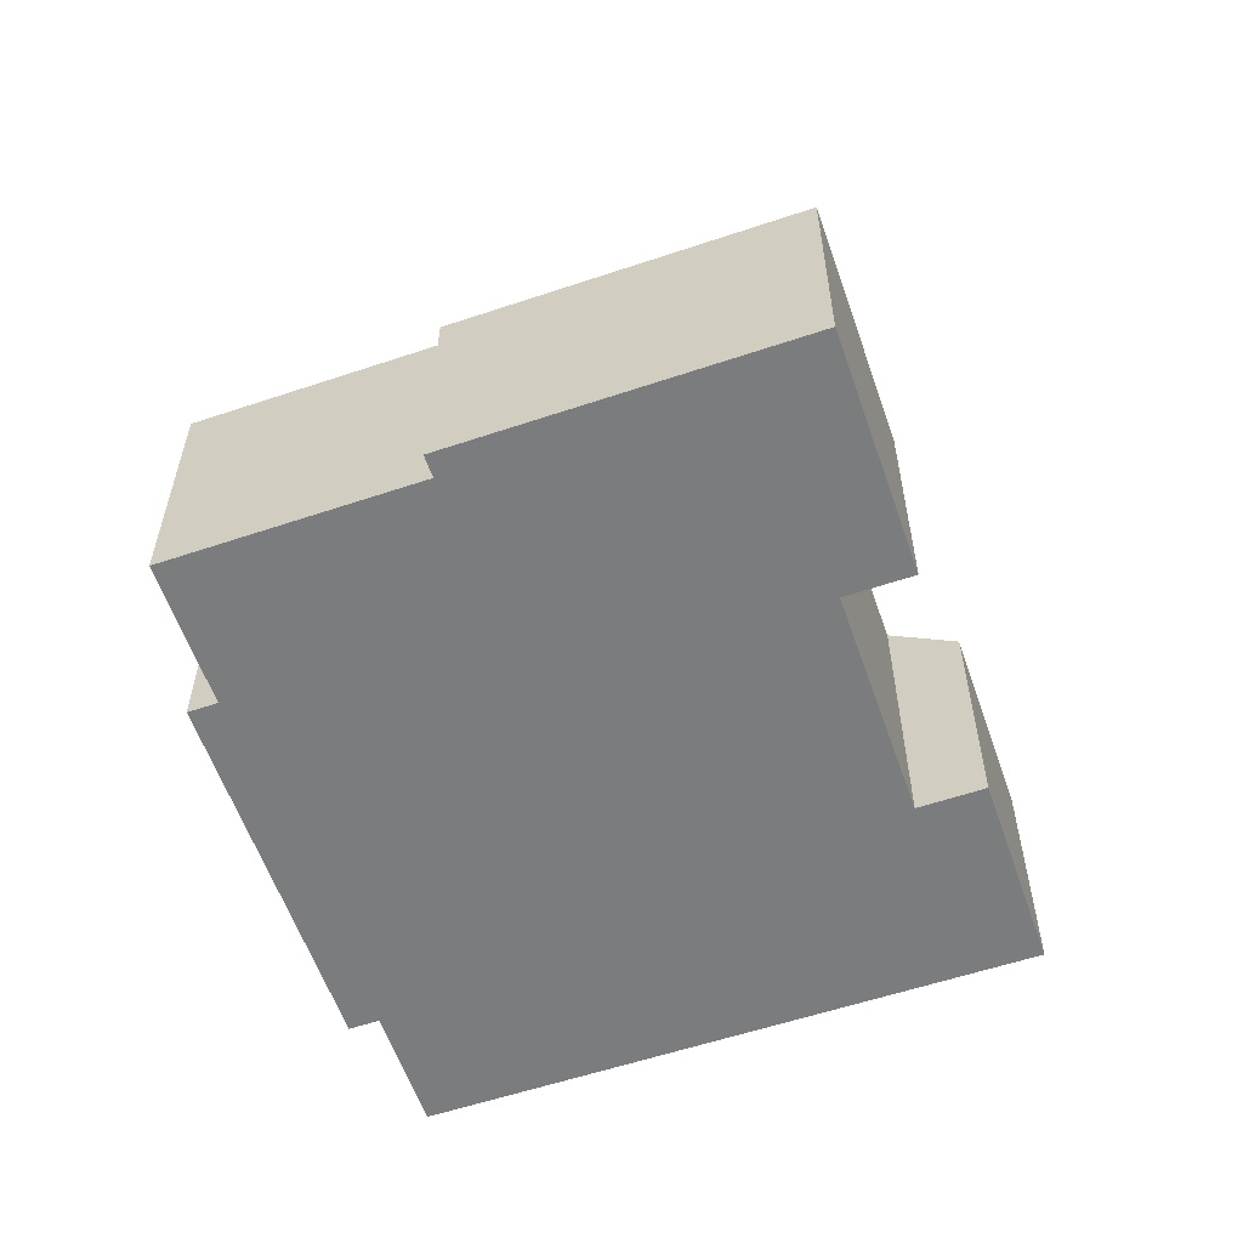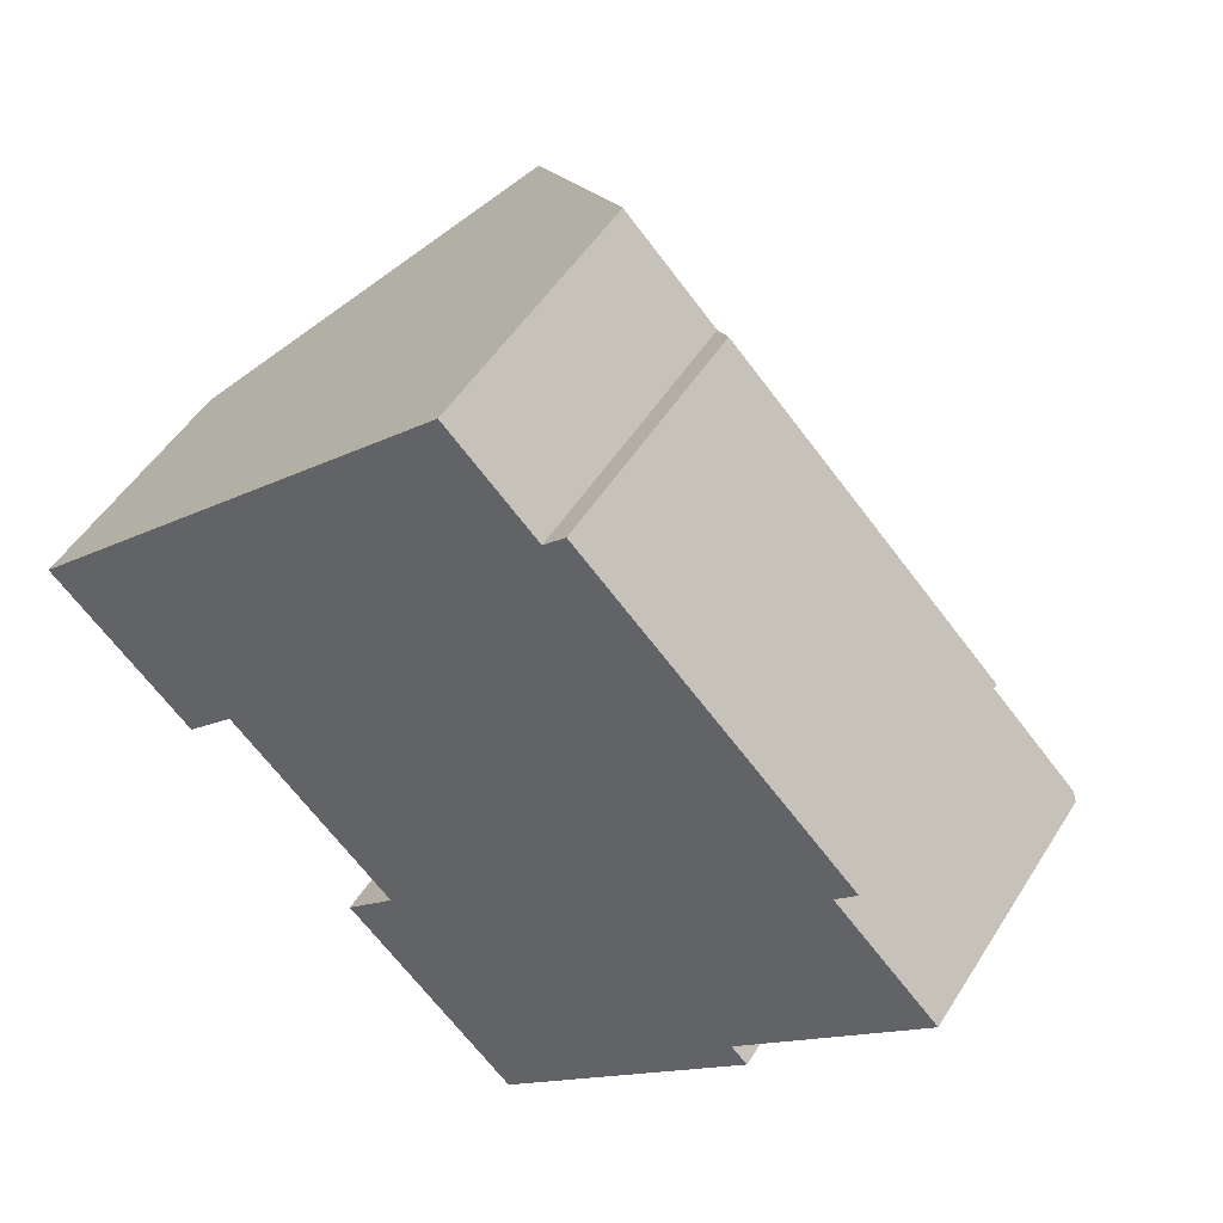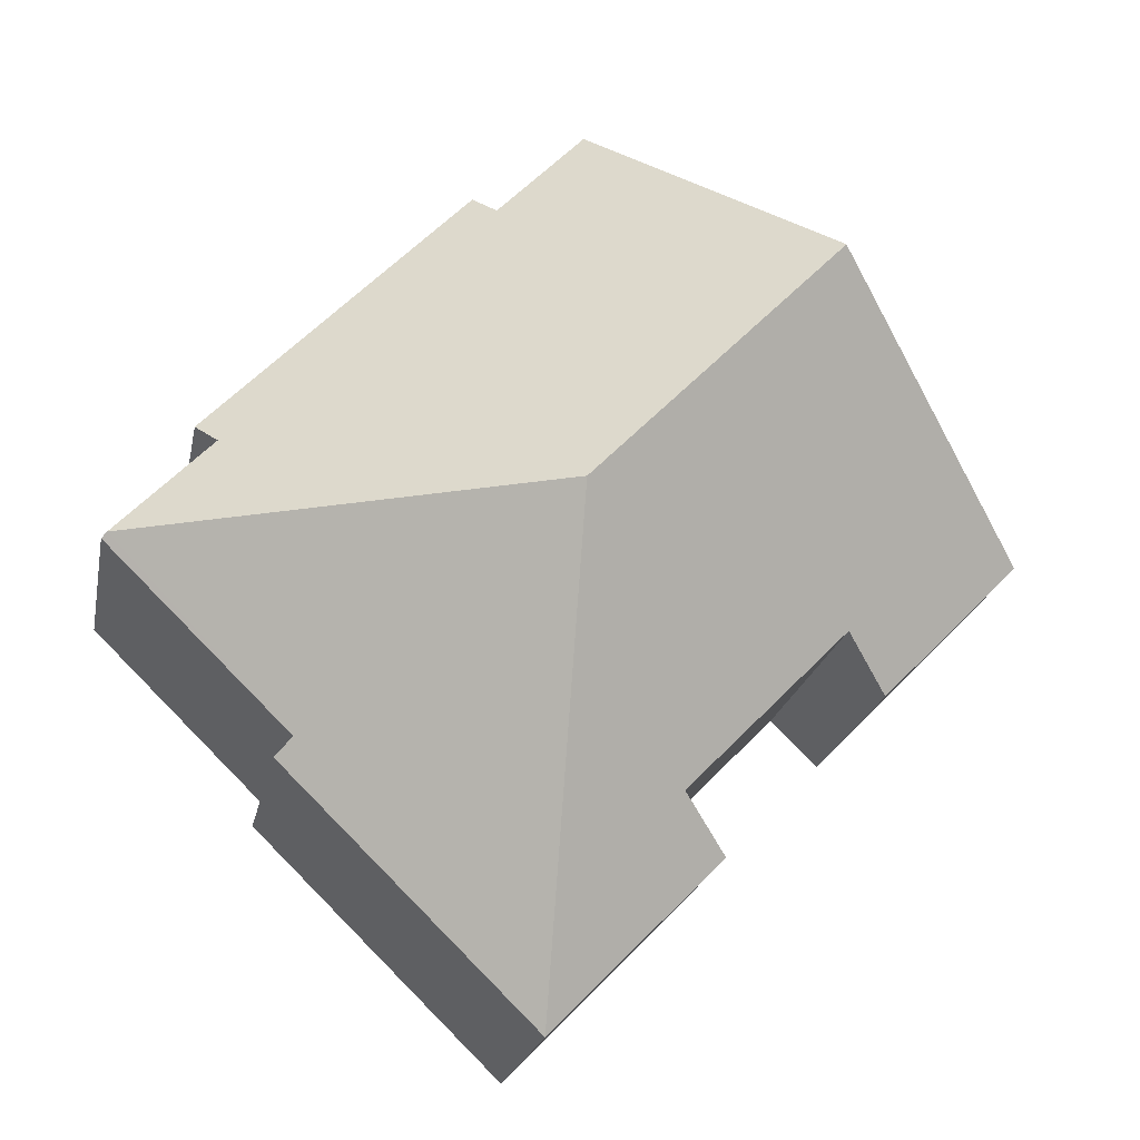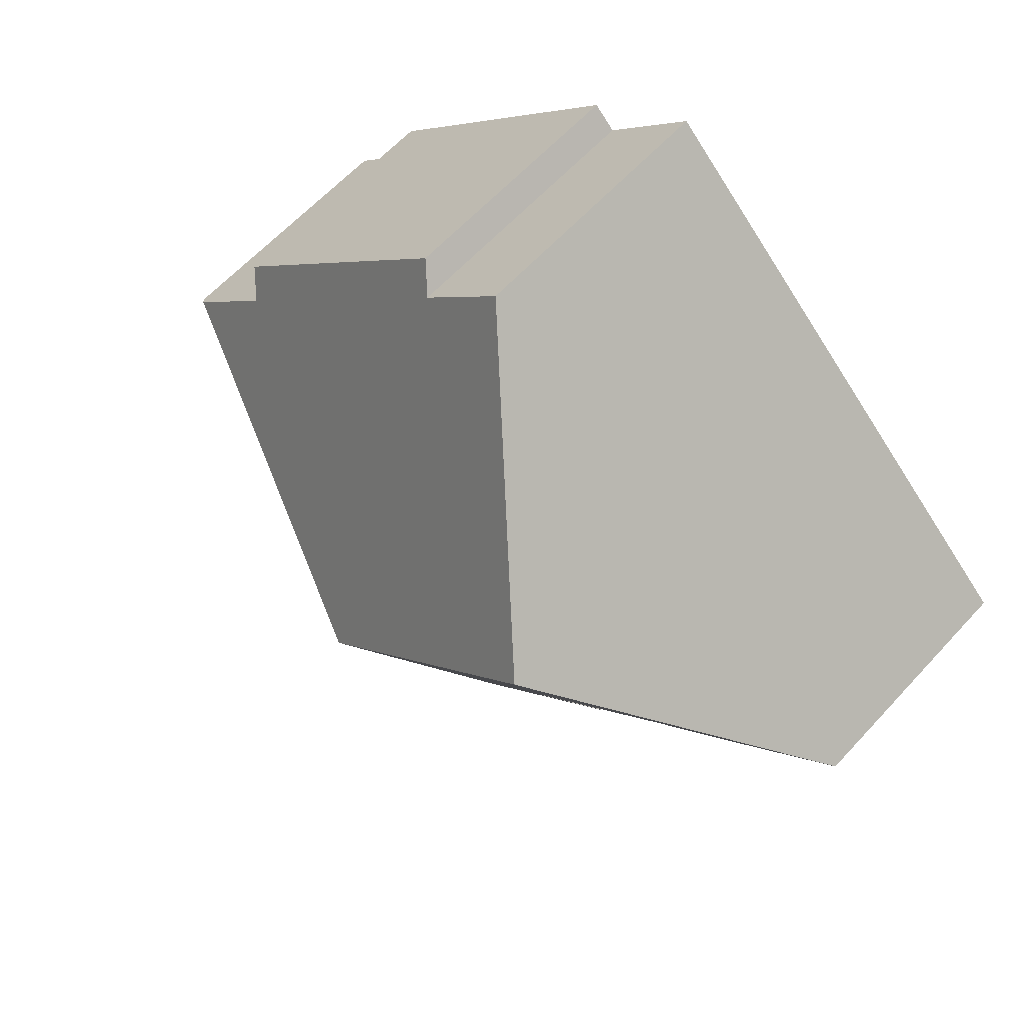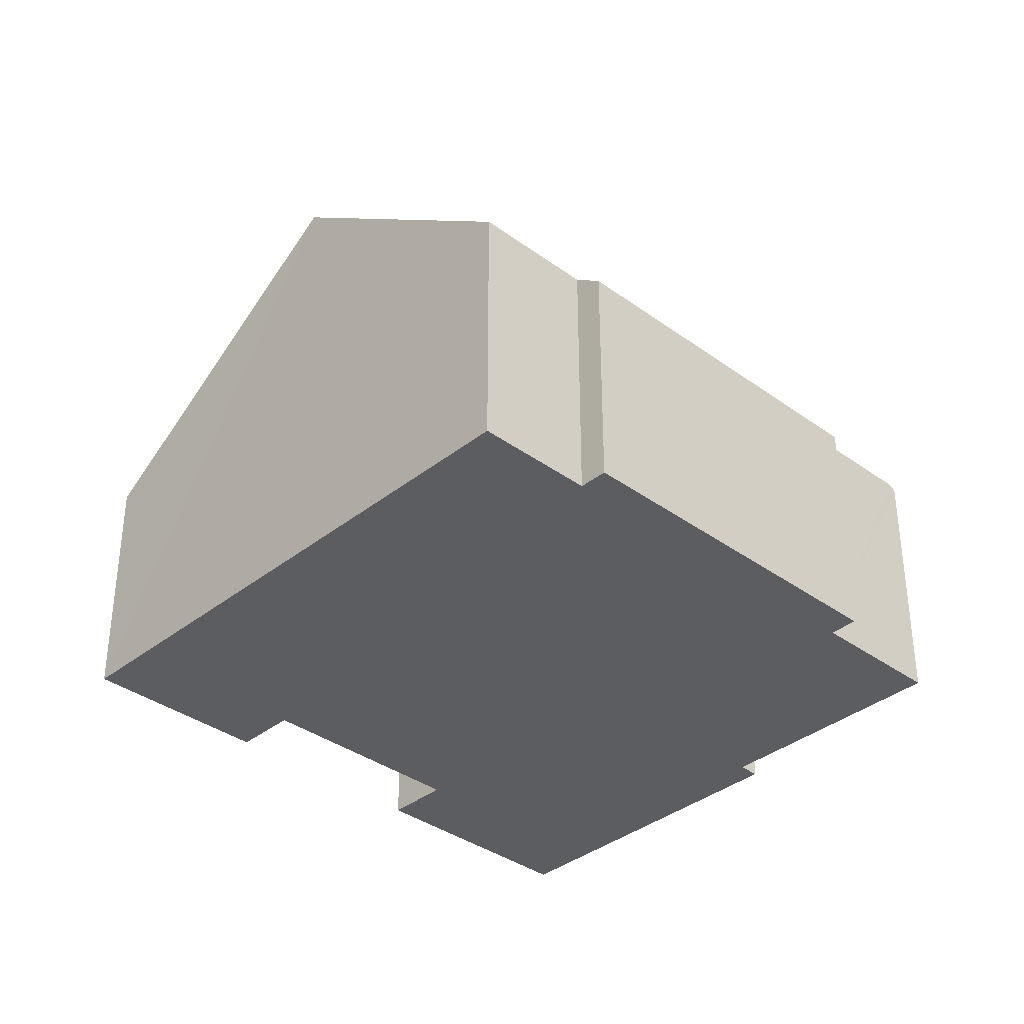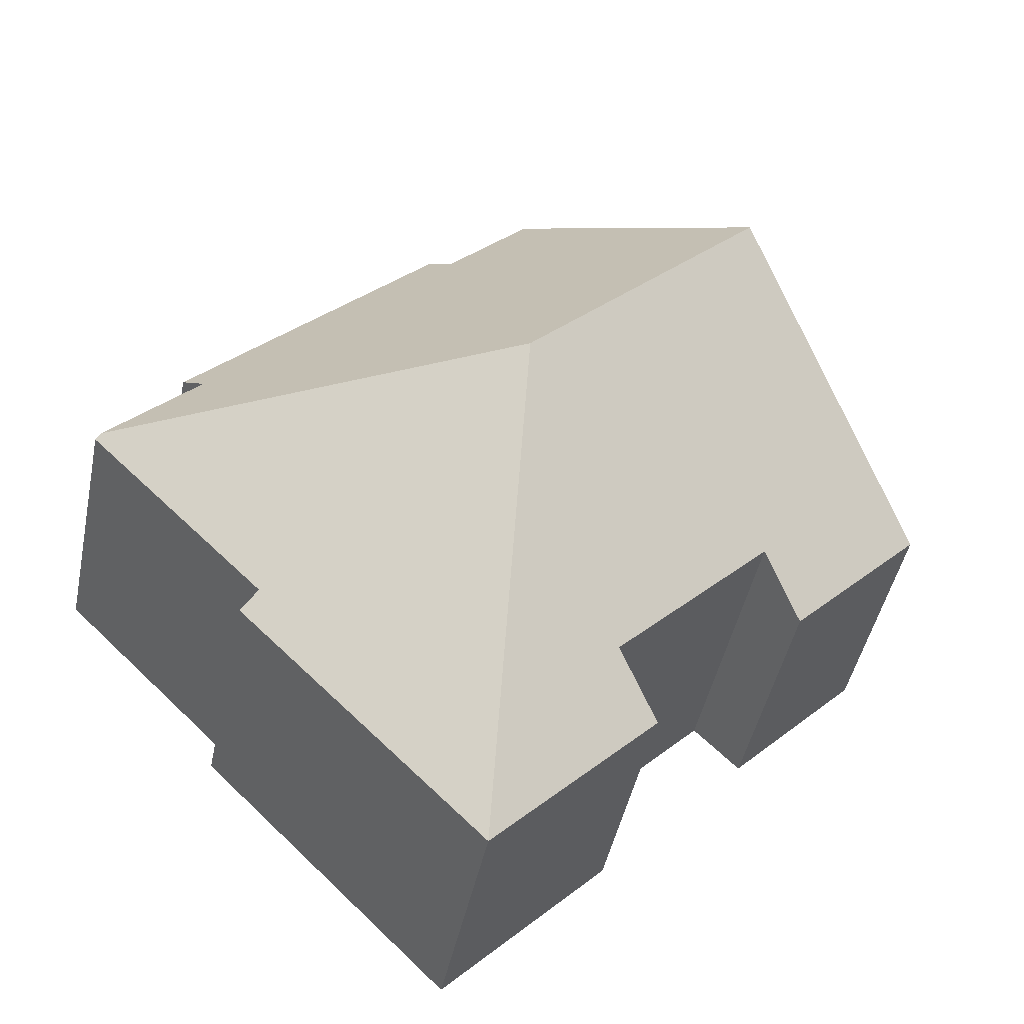
<metadata>
{"format":"obj","ext":"obj","renderer":"f3d","projection":"perspective","resolution":1024,"background":"white","views":[{"elev":-58.7,"azim":154.7,"up":"+Y"},{"elev":49.7,"azim":30.7,"up":"+Z"},{"elev":-20.4,"azim":169.3,"up":"+Z"},{"elev":61.0,"azim":-137.9,"up":"+Z"},{"elev":-36.1,"azim":1.9,"up":"+Y"},{"elev":-45.5,"azim":168.5,"up":"+Z"}]}
</metadata>
<code>
v  11.13 6.801 10.81
v  12.08 12.02 -0.721
v  5.829 12.02 5.662
v  13.37 6.801 8.531
v  13.92 6.256 9.072
v  20.62 6.256 2.232
v  20.07 6.794 1.698
v  22.55 6.795 -0.828
v  11.96 6.256 -12.27
v  18 6.667 -5.539
v  18.41 6.256 -5.955
v  22.68 6.667 -0.957
v  3.524 6.284 -3.597
v  0 6.284 3.848e-16
v  4.758 7.503 -2.387
v  6.422 7.503 -4.086
v  8.882 7.503 -6.596
v  8.128 6.256 -8.353
v  7.619 6.256 -7.833
v  7.619 4.796e-16 -7.833
v  8.128 5.115e-16 -8.353
v  11.96 7.512e-16 -12.27
v  8.882 4.039e-16 -6.596
v  4.758 1.462e-16 -2.387
v  6.422 2.502e-16 -4.086
v  3.524 2.203e-16 -3.597
v  0 0 0
v  5.829 -3.467e-16 5.662
v  11.13 -6.621e-16 10.81
v  13.37 -5.224e-16 8.531
v  13.92 -5.555e-16 9.072
v  20.07 -1.04e-16 1.698
v  20.62 -1.367e-16 2.232
v  22.68 5.86e-17 -0.957
v  18 3.392e-16 -5.539
v  18.41 3.646e-16 -5.955
v  22.55 5.07e-17 -0.828
g defaultobject
f 1 2 3
f 2 1 4
f 2 4 5
f 2 5 6
f 2 6 7
f 8 2 7
f 9 10 11
f 10 8 12
f 8 10 2
f 2 10 9
f 3 13 14
f 13 3 15
f 15 3 16
f 16 3 17
f 17 3 9
f 9 3 2
f 17 18 19
f 18 17 9
f 18 20 19
f 20 18 9
f 20 9 21
f 21 9 22
f 23 16 17
f 16 23 15
f 15 23 24
f 24 23 25
f 26 14 13
f 14 26 27
f 19 23 17
f 23 19 20
f 27 3 14
f 3 27 1
f 1 27 28
f 1 28 29
f 30 5 4
f 5 30 31
f 24 13 15
f 13 24 26
f 6 32 7
f 32 6 33
f 34 10 12
f 10 34 35
f 36 9 11
f 9 36 22
f 29 4 1
f 4 29 30
f 31 6 5
f 6 31 33
f 32 8 7
f 8 32 12
f 12 32 34
f 34 32 37
f 35 11 10
f 11 35 36
f 33 31 30
f 28 30 29
f 30 28 33
f 33 28 32
f 32 28 37
f 37 28 34
f 34 28 35
f 35 28 27
f 35 27 36
f 36 27 24
f 24 27 26
f 36 23 22
f 23 36 24
f 23 24 25
f 22 23 20
f 22 20 21

</code>
